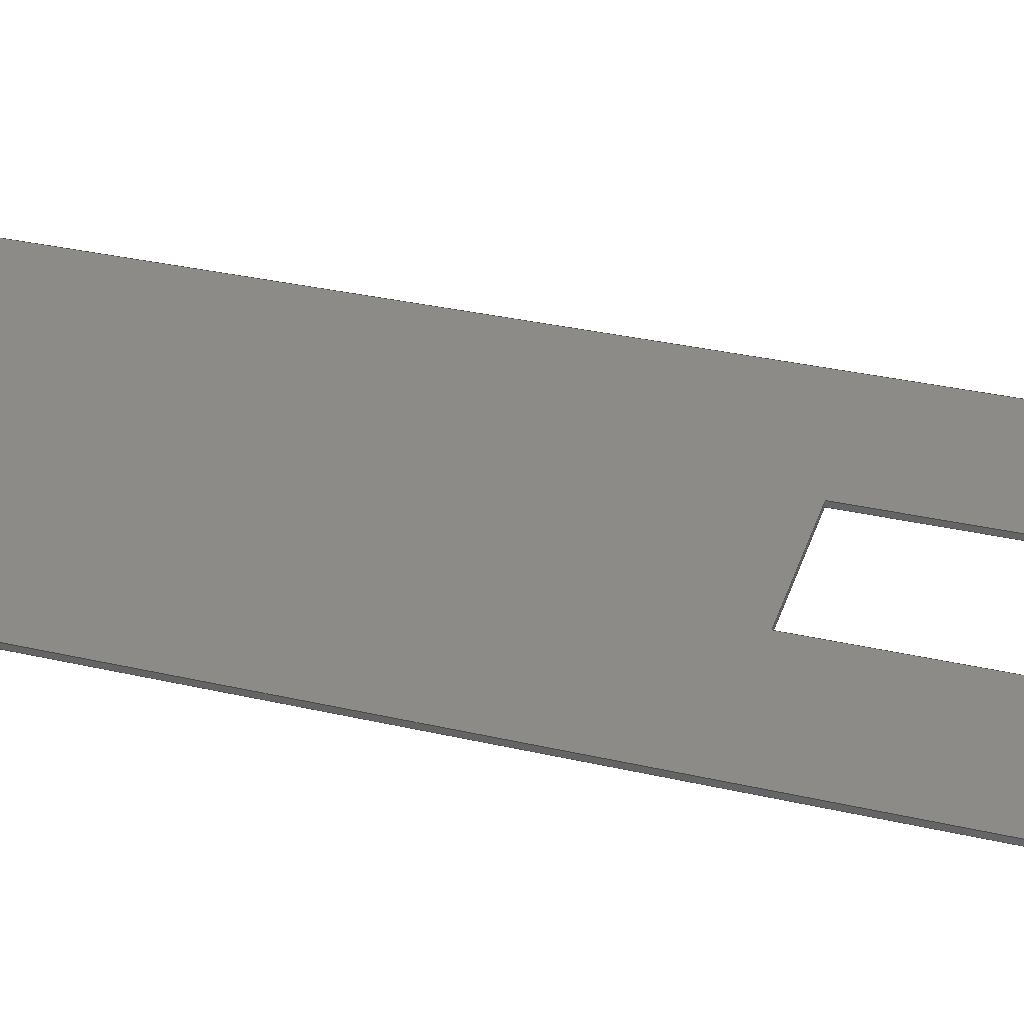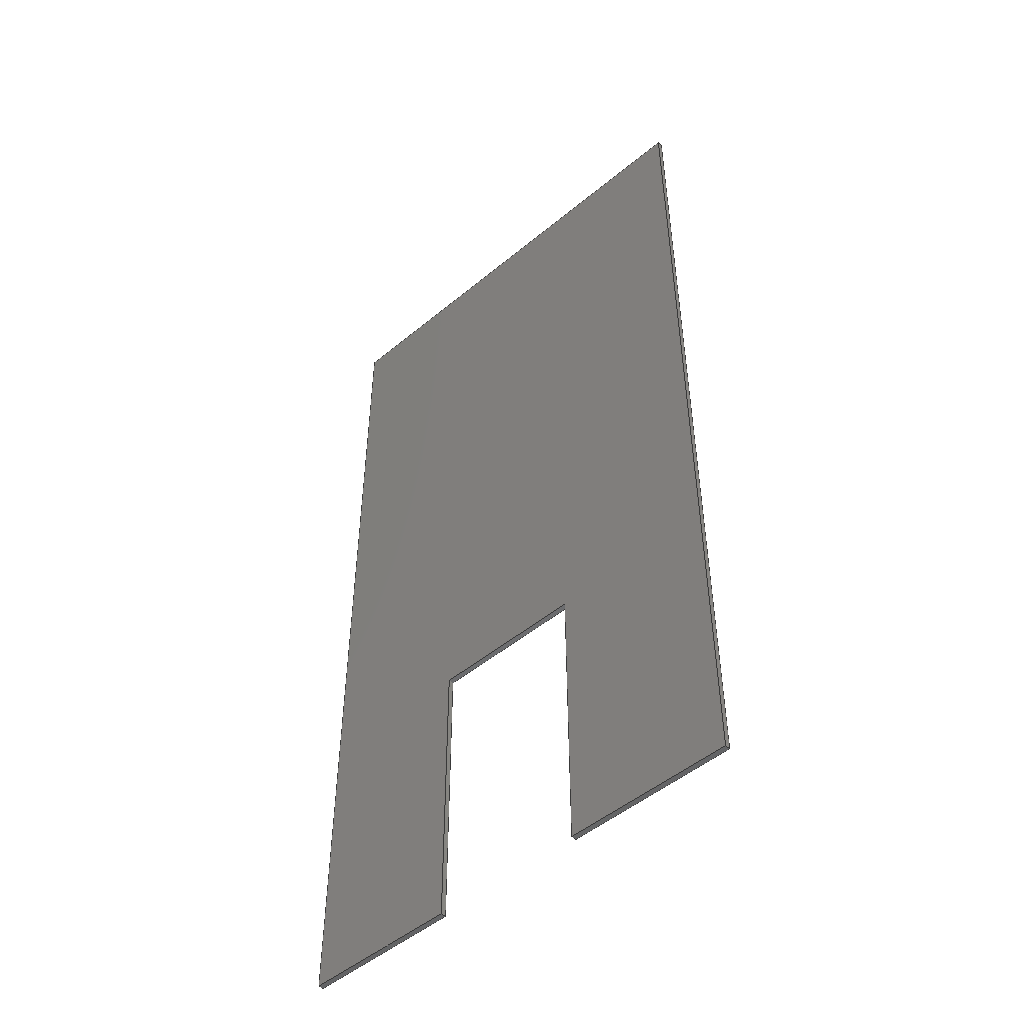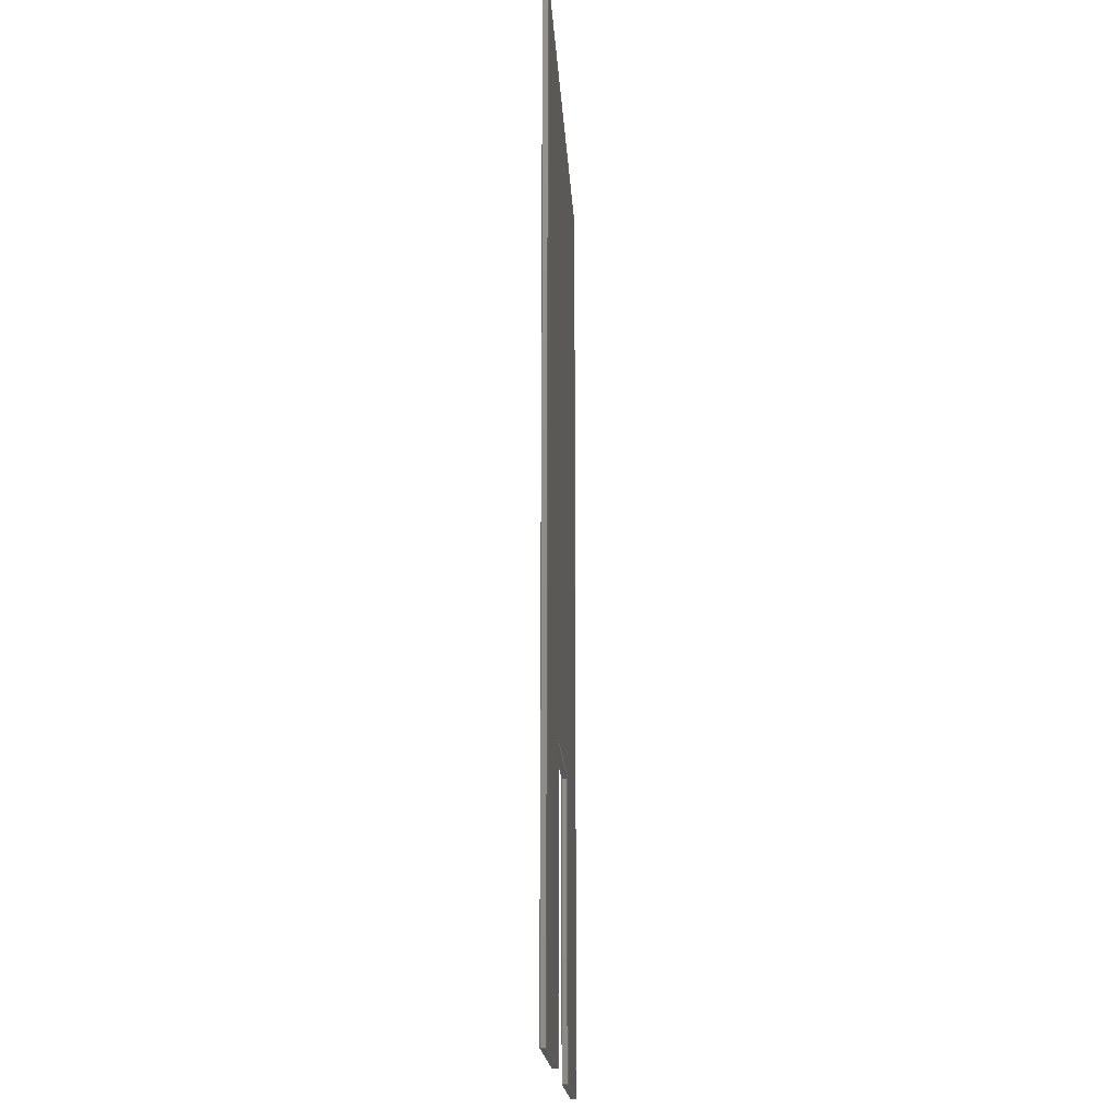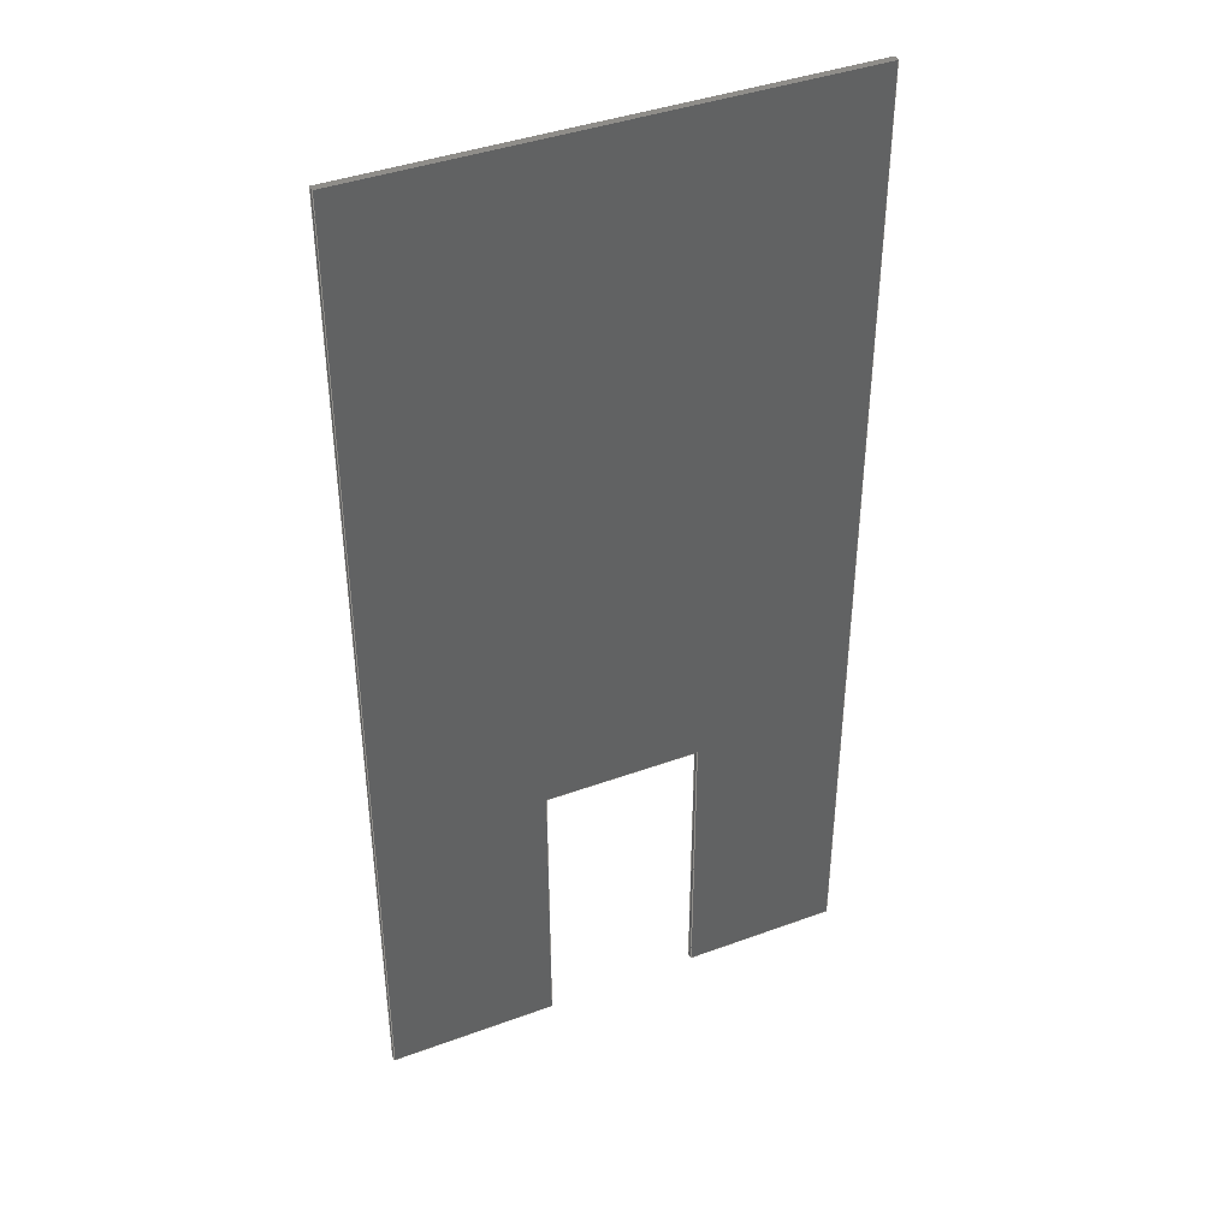
<metadata>
{"format":"step","ext":"step","renderer":"f3d","projection":"perspective","resolution":1024,"background":"white","views":[{"elev":33.8,"azim":107.3,"up":"+Y"},{"elev":-49.7,"azim":-137.5,"up":"+Z"},{"elev":-18.6,"azim":-86.8,"up":"+Z"},{"elev":40.7,"azim":-24.2,"up":"+Z"}]}
</metadata>
<code>
ISO-10303-21;
DATA;
#1=MECHANICAL_DESIGN_GEOMETRIC_PRESENTATION_REPRESENTATION('',(#4),#306);
#2=SHAPE_REPRESENTATION_RELATIONSHIP('SRR','None',#313,#3);
#3=ADVANCED_BREP_SHAPE_REPRESENTATION('',(#5),#305);
#4=STYLED_ITEM('',(#323),#5);
#5=MANIFOLD_SOLID_BREP('Body2',#182);
#6=FACE_OUTER_BOUND('',#16,.T.);
#7=FACE_OUTER_BOUND('',#17,.T.);
#8=FACE_OUTER_BOUND('',#18,.T.);
#9=FACE_OUTER_BOUND('',#19,.T.);
#10=FACE_OUTER_BOUND('',#20,.T.);
#11=FACE_OUTER_BOUND('',#21,.T.);
#12=FACE_OUTER_BOUND('',#22,.T.);
#13=FACE_OUTER_BOUND('',#23,.T.);
#14=FACE_OUTER_BOUND('',#24,.T.);
#15=FACE_OUTER_BOUND('',#25,.T.);
#16=EDGE_LOOP('',(#114,#115,#116,#117));
#17=EDGE_LOOP('',(#118,#119,#120,#121));
#18=EDGE_LOOP('',(#122,#123,#124,#125));
#19=EDGE_LOOP('',(#126,#127,#128,#129));
#20=EDGE_LOOP('',(#130,#131,#132,#133));
#21=EDGE_LOOP('',(#134,#135,#136,#137));
#22=EDGE_LOOP('',(#138,#139,#140,#141));
#23=EDGE_LOOP('',(#142,#143,#144,#145));
#24=EDGE_LOOP('',(#146,#147,#148,#149,#150,#151,#152,#153));
#25=EDGE_LOOP('',(#154,#155,#156,#157,#158,#159,#160,#161));
#26=LINE('',#256,#50);
#27=LINE('',#258,#51);
#28=LINE('',#260,#52);
#29=LINE('',#261,#53);
#30=LINE('',#264,#54);
#31=LINE('',#266,#55);
#32=LINE('',#267,#56);
#33=LINE('',#270,#57);
#34=LINE('',#272,#58);
#35=LINE('',#273,#59);
#36=LINE('',#276,#60);
#37=LINE('',#278,#61);
#38=LINE('',#279,#62);
#39=LINE('',#282,#63);
#40=LINE('',#284,#64);
#41=LINE('',#285,#65);
#42=LINE('',#288,#66);
#43=LINE('',#290,#67);
#44=LINE('',#291,#68);
#45=LINE('',#294,#69);
#46=LINE('',#296,#70);
#47=LINE('',#297,#71);
#48=LINE('',#299,#72);
#49=LINE('',#300,#73);
#50=VECTOR('',#210,1);
#51=VECTOR('',#211,1);
#52=VECTOR('',#212,1);
#53=VECTOR('',#213,1);
#54=VECTOR('',#216,1);
#55=VECTOR('',#217,1);
#56=VECTOR('',#218,1);
#57=VECTOR('',#221,1);
#58=VECTOR('',#222,1);
#59=VECTOR('',#223,1);
#60=VECTOR('',#226,1);
#61=VECTOR('',#227,1);
#62=VECTOR('',#228,1);
#63=VECTOR('',#231,1);
#64=VECTOR('',#232,1);
#65=VECTOR('',#233,1);
#66=VECTOR('',#236,1);
#67=VECTOR('',#237,1);
#68=VECTOR('',#238,1);
#69=VECTOR('',#241,1);
#70=VECTOR('',#242,1);
#71=VECTOR('',#243,1);
#72=VECTOR('',#246,1);
#73=VECTOR('',#247,1);
#74=VERTEX_POINT('',#254);
#75=VERTEX_POINT('',#255);
#76=VERTEX_POINT('',#257);
#77=VERTEX_POINT('',#259);
#78=VERTEX_POINT('',#263);
#79=VERTEX_POINT('',#265);
#80=VERTEX_POINT('',#269);
#81=VERTEX_POINT('',#271);
#82=VERTEX_POINT('',#275);
#83=VERTEX_POINT('',#277);
#84=VERTEX_POINT('',#281);
#85=VERTEX_POINT('',#283);
#86=VERTEX_POINT('',#287);
#87=VERTEX_POINT('',#289);
#88=VERTEX_POINT('',#293);
#89=VERTEX_POINT('',#295);
#90=EDGE_CURVE('',#74,#75,#26,.T.);
#91=EDGE_CURVE('',#74,#76,#27,.T.);
#92=EDGE_CURVE('',#77,#76,#28,.T.);
#93=EDGE_CURVE('',#75,#77,#29,.T.);
#94=EDGE_CURVE('',#75,#78,#30,.T.);
#95=EDGE_CURVE('',#79,#77,#31,.T.);
#96=EDGE_CURVE('',#78,#79,#32,.T.);
#97=EDGE_CURVE('',#78,#80,#33,.T.);
#98=EDGE_CURVE('',#81,#79,#34,.T.);
#99=EDGE_CURVE('',#80,#81,#35,.T.);
#100=EDGE_CURVE('',#80,#82,#36,.T.);
#101=EDGE_CURVE('',#83,#81,#37,.T.);
#102=EDGE_CURVE('',#82,#83,#38,.T.);
#103=EDGE_CURVE('',#82,#84,#39,.T.);
#104=EDGE_CURVE('',#85,#83,#40,.T.);
#105=EDGE_CURVE('',#84,#85,#41,.T.);
#106=EDGE_CURVE('',#84,#86,#42,.T.);
#107=EDGE_CURVE('',#87,#85,#43,.T.);
#108=EDGE_CURVE('',#86,#87,#44,.T.);
#109=EDGE_CURVE('',#86,#88,#45,.T.);
#110=EDGE_CURVE('',#89,#87,#46,.T.);
#111=EDGE_CURVE('',#88,#89,#47,.T.);
#112=EDGE_CURVE('',#88,#74,#48,.T.);
#113=EDGE_CURVE('',#76,#89,#49,.T.);
#114=ORIENTED_EDGE('',*,*,#90,.F.);
#115=ORIENTED_EDGE('',*,*,#91,.T.);
#116=ORIENTED_EDGE('',*,*,#92,.F.);
#117=ORIENTED_EDGE('',*,*,#93,.F.);
#118=ORIENTED_EDGE('',*,*,#94,.F.);
#119=ORIENTED_EDGE('',*,*,#93,.T.);
#120=ORIENTED_EDGE('',*,*,#95,.F.);
#121=ORIENTED_EDGE('',*,*,#96,.F.);
#122=ORIENTED_EDGE('',*,*,#97,.F.);
#123=ORIENTED_EDGE('',*,*,#96,.T.);
#124=ORIENTED_EDGE('',*,*,#98,.F.);
#125=ORIENTED_EDGE('',*,*,#99,.F.);
#126=ORIENTED_EDGE('',*,*,#100,.F.);
#127=ORIENTED_EDGE('',*,*,#99,.T.);
#128=ORIENTED_EDGE('',*,*,#101,.F.);
#129=ORIENTED_EDGE('',*,*,#102,.F.);
#130=ORIENTED_EDGE('',*,*,#103,.F.);
#131=ORIENTED_EDGE('',*,*,#102,.T.);
#132=ORIENTED_EDGE('',*,*,#104,.F.);
#133=ORIENTED_EDGE('',*,*,#105,.F.);
#134=ORIENTED_EDGE('',*,*,#106,.F.);
#135=ORIENTED_EDGE('',*,*,#105,.T.);
#136=ORIENTED_EDGE('',*,*,#107,.F.);
#137=ORIENTED_EDGE('',*,*,#108,.F.);
#138=ORIENTED_EDGE('',*,*,#109,.F.);
#139=ORIENTED_EDGE('',*,*,#108,.T.);
#140=ORIENTED_EDGE('',*,*,#110,.F.);
#141=ORIENTED_EDGE('',*,*,#111,.F.);
#142=ORIENTED_EDGE('',*,*,#112,.F.);
#143=ORIENTED_EDGE('',*,*,#111,.T.);
#144=ORIENTED_EDGE('',*,*,#113,.F.);
#145=ORIENTED_EDGE('',*,*,#91,.F.);
#146=ORIENTED_EDGE('',*,*,#113,.T.);
#147=ORIENTED_EDGE('',*,*,#110,.T.);
#148=ORIENTED_EDGE('',*,*,#107,.T.);
#149=ORIENTED_EDGE('',*,*,#104,.T.);
#150=ORIENTED_EDGE('',*,*,#101,.T.);
#151=ORIENTED_EDGE('',*,*,#98,.T.);
#152=ORIENTED_EDGE('',*,*,#95,.T.);
#153=ORIENTED_EDGE('',*,*,#92,.T.);
#154=ORIENTED_EDGE('',*,*,#112,.T.);
#155=ORIENTED_EDGE('',*,*,#90,.T.);
#156=ORIENTED_EDGE('',*,*,#94,.T.);
#157=ORIENTED_EDGE('',*,*,#97,.T.);
#158=ORIENTED_EDGE('',*,*,#100,.T.);
#159=ORIENTED_EDGE('',*,*,#103,.T.);
#160=ORIENTED_EDGE('',*,*,#106,.T.);
#161=ORIENTED_EDGE('',*,*,#109,.T.);
#162=PLANE('',#196);
#163=PLANE('',#197);
#164=PLANE('',#198);
#165=PLANE('',#199);
#166=PLANE('',#200);
#167=PLANE('',#201);
#168=PLANE('',#202);
#169=PLANE('',#203);
#170=PLANE('',#204);
#171=PLANE('',#205);
#172=ADVANCED_FACE('',(#6),#162,.T.);
#173=ADVANCED_FACE('',(#7),#163,.T.);
#174=ADVANCED_FACE('',(#8),#164,.T.);
#175=ADVANCED_FACE('',(#9),#165,.T.);
#176=ADVANCED_FACE('',(#10),#166,.T.);
#177=ADVANCED_FACE('',(#11),#167,.T.);
#178=ADVANCED_FACE('',(#12),#168,.T.);
#179=ADVANCED_FACE('',(#13),#169,.T.);
#180=ADVANCED_FACE('',(#14),#170,.T.);
#181=ADVANCED_FACE('',(#15),#171,.F.);
#182=CLOSED_SHELL('',(#172,#173,#174,#175,#176,#177,#178,#179,#180,#181));
#183=DERIVED_UNIT_ELEMENT(#185,1);
#184=DERIVED_UNIT_ELEMENT(#308,3);
#185=(
MASS_UNIT()
NAMED_UNIT(*)
SI_UNIT(.KILO.,.GRAM.)
);
#186=DERIVED_UNIT((#183,#184));
#187=MEASURE_REPRESENTATION_ITEM('density measure',
POSITIVE_RATIO_MEASURE(7850),#186);
#188=PROPERTY_DEFINITION_REPRESENTATION(#193,#190);
#189=PROPERTY_DEFINITION_REPRESENTATION(#194,#191);
#190=REPRESENTATION('material name',(#192),#305);
#191=REPRESENTATION('density',(#187),#305);
#192=DESCRIPTIVE_REPRESENTATION_ITEM('Steel','Steel');
#193=PROPERTY_DEFINITION('material property','material name',#315);
#194=PROPERTY_DEFINITION('material property','density of part',#315);
#195=AXIS2_PLACEMENT_3D('placement',#252,#206,#207);
#196=AXIS2_PLACEMENT_3D('',#253,#208,#209);
#197=AXIS2_PLACEMENT_3D('',#262,#214,#215);
#198=AXIS2_PLACEMENT_3D('',#268,#219,#220);
#199=AXIS2_PLACEMENT_3D('',#274,#224,#225);
#200=AXIS2_PLACEMENT_3D('',#280,#229,#230);
#201=AXIS2_PLACEMENT_3D('',#286,#234,#235);
#202=AXIS2_PLACEMENT_3D('',#292,#239,#240);
#203=AXIS2_PLACEMENT_3D('',#298,#244,#245);
#204=AXIS2_PLACEMENT_3D('',#301,#248,#249);
#205=AXIS2_PLACEMENT_3D('',#302,#250,#251);
#206=DIRECTION('axis',(0,0,1));
#207=DIRECTION('refdir',(1,0,0));
#208=DIRECTION('center_axis',(-1.233e-32,0,-1));
#209=DIRECTION('ref_axis',(-1,-5.956e-34,1.233e-32));
#210=DIRECTION('',(1,5.956e-34,-1.233e-32));
#211=DIRECTION('',(0,1,0));
#212=DIRECTION('',(-1,-5.956e-34,1.233e-32));
#213=DIRECTION('',(0,1,0));
#214=DIRECTION('center_axis',(1,0,-1.233e-32));
#215=DIRECTION('ref_axis',(-1.233e-32,-7.342e-66,
-1));
#216=DIRECTION('',(1.233e-32,7.342e-66,1));
#217=DIRECTION('',(-1.233e-32,-7.342e-66,-1));
#218=DIRECTION('',(0,1,0));
#219=DIRECTION('center_axis',(7.174e-17,0,1));
#220=DIRECTION('ref_axis',(1,5.956e-34,-7.174e-17));
#221=DIRECTION('',(-1,-5.956e-34,7.174e-17));
#222=DIRECTION('',(1,5.956e-34,-7.174e-17));
#223=DIRECTION('',(0,1,0));
#224=DIRECTION('center_axis',(-1,0,1.233e-32));
#225=DIRECTION('ref_axis',(1.233e-32,7.342e-66,1));
#226=DIRECTION('',(-1.233e-32,-7.342e-66,-1));
#227=DIRECTION('',(1.233e-32,7.342e-66,1));
#228=DIRECTION('',(0,1,0));
#229=DIRECTION('center_axis',(-1.233e-32,0,-1));
#230=DIRECTION('ref_axis',(-1,-5.956e-34,1.233e-32));
#231=DIRECTION('',(1,5.956e-34,-1.233e-32));
#232=DIRECTION('',(-1,-5.956e-34,1.233e-32));
#233=DIRECTION('',(0,1,0));
#234=DIRECTION('center_axis',(1,0,-1.233e-32));
#235=DIRECTION('ref_axis',(-1.233e-32,-7.342e-66,
-1));
#236=DIRECTION('',(1.233e-32,7.342e-66,1));
#237=DIRECTION('',(-1.233e-32,-7.342e-66,-1));
#238=DIRECTION('',(0,1,0));
#239=DIRECTION('center_axis',(-1.233e-32,0,-1));
#240=DIRECTION('ref_axis',(-1,-5.956e-34,1.233e-32));
#241=DIRECTION('',(1,5.956e-34,-1.233e-32));
#242=DIRECTION('',(-1,-5.956e-34,1.233e-32));
#243=DIRECTION('',(0,1,0));
#244=DIRECTION('center_axis',(-1,0,1.233e-32));
#245=DIRECTION('ref_axis',(1.233e-32,7.342e-66,1));
#246=DIRECTION('',(-1.233e-32,-7.342e-66,-1));
#247=DIRECTION('',(1.233e-32,7.342e-66,1));
#248=DIRECTION('center_axis',(0,1,0));
#249=DIRECTION('ref_axis',(0,0,1));
#250=DIRECTION('center_axis',(-5.956e-34,1,0));
#251=DIRECTION('ref_axis',(1,5.956e-34,-1.233e-32));
#252=CARTESIAN_POINT('',(0,0,0));
#253=CARTESIAN_POINT('Origin',(-14.93,-8.893e-33,-35.3));
#254=CARTESIAN_POINT('',(-21,-1.251e-32,-35.3));
#255=CARTESIAN_POINT('',(-14.93,-8.893e-33,-35.3));
#256=CARTESIAN_POINT('',(-21,-1.251e-32,-35.3));
#257=CARTESIAN_POINT('',(-21,0.2,-35.3));
#258=CARTESIAN_POINT('',(-21,-1.251e-32,-35.3));
#259=CARTESIAN_POINT('',(-14.93,0.2,-35.3));
#260=CARTESIAN_POINT('',(-21,0.2,-35.3));
#261=CARTESIAN_POINT('',(-14.93,-8.893e-33,-35.3));
#262=CARTESIAN_POINT('Origin',(-14.93,-8.893e-33,2.575));
#263=CARTESIAN_POINT('',(-14.93,-8.893e-33,2.575));
#264=CARTESIAN_POINT('',(-14.93,-8.893e-33,-35.3));
#265=CARTESIAN_POINT('',(-14.93,0.2,2.575));
#266=CARTESIAN_POINT('',(-14.93,0.2,-35.3));
#267=CARTESIAN_POINT('',(-14.93,-8.893e-33,2.575));
#268=CARTESIAN_POINT('Origin',(-33.5,-1.995e-32,2.575));
#269=CARTESIAN_POINT('',(-33.5,-1.995e-32,2.575));
#270=CARTESIAN_POINT('',(-14.93,-8.893e-33,2.575));
#271=CARTESIAN_POINT('',(-33.5,0.2,2.575));
#272=CARTESIAN_POINT('',(-14.93,0.2,2.575));
#273=CARTESIAN_POINT('',(-33.5,-1.995e-32,2.575));
#274=CARTESIAN_POINT('Origin',(-33.5,-1.995e-32,-35.3));
#275=CARTESIAN_POINT('',(-33.5,-1.995e-32,-35.3));
#276=CARTESIAN_POINT('',(-33.5,-1.995e-32,2.575));
#277=CARTESIAN_POINT('',(-33.5,0.2,-35.3));
#278=CARTESIAN_POINT('',(-33.5,0.2,2.575));
#279=CARTESIAN_POINT('',(-33.5,-1.995e-32,-35.3));
#280=CARTESIAN_POINT('Origin',(-27,-1.608e-32,-35.3));
#281=CARTESIAN_POINT('',(-27,-1.608e-32,-35.3));
#282=CARTESIAN_POINT('',(-33.5,-1.995e-32,-35.3));
#283=CARTESIAN_POINT('',(-27,0.2,-35.3));
#284=CARTESIAN_POINT('',(-33.5,0.2,-35.3));
#285=CARTESIAN_POINT('',(-27,-1.608e-32,-35.3));
#286=CARTESIAN_POINT('Origin',(-27,-1.608e-32,-24));
#287=CARTESIAN_POINT('',(-27,-1.608e-32,-24));
#288=CARTESIAN_POINT('',(-27,-1.608e-32,-35.3));
#289=CARTESIAN_POINT('',(-27,0.2,-24));
#290=CARTESIAN_POINT('',(-27,0.2,-35.3));
#291=CARTESIAN_POINT('',(-27,-1.608e-32,-24));
#292=CARTESIAN_POINT('Origin',(-21,-1.251e-32,-24));
#293=CARTESIAN_POINT('',(-21,-1.251e-32,-24));
#294=CARTESIAN_POINT('',(-27,-1.608e-32,-24));
#295=CARTESIAN_POINT('',(-21,0.2,-24));
#296=CARTESIAN_POINT('',(-27,0.2,-24));
#297=CARTESIAN_POINT('',(-21,-1.251e-32,-24));
#298=CARTESIAN_POINT('Origin',(-21,-1.251e-32,-35.3));
#299=CARTESIAN_POINT('',(-21,-1.251e-32,-24));
#300=CARTESIAN_POINT('',(-21,0.2,-24));
#301=CARTESIAN_POINT('Origin',(-24.21,0.2,-16.36));
#302=CARTESIAN_POINT('Origin',(-24.21,-1.442e-32,-16.36));
#303=UNCERTAINTY_MEASURE_WITH_UNIT(LENGTH_MEASURE(0.001),#307,
'DISTANCE_ACCURACY_VALUE',
'Maximum model space distance between geometric entities at asserted c
onnectivities');
#304=UNCERTAINTY_MEASURE_WITH_UNIT(LENGTH_MEASURE(0.001),#307,
'DISTANCE_ACCURACY_VALUE',
'Maximum model space distance between geometric entities at asserted c
onnectivities');
#305=(
GEOMETRIC_REPRESENTATION_CONTEXT(3)
GLOBAL_UNCERTAINTY_ASSIGNED_CONTEXT((#303))
GLOBAL_UNIT_ASSIGNED_CONTEXT((#307,#309,#310))
REPRESENTATION_CONTEXT('','3D')
);
#306=(
GEOMETRIC_REPRESENTATION_CONTEXT(3)
GLOBAL_UNCERTAINTY_ASSIGNED_CONTEXT((#304))
GLOBAL_UNIT_ASSIGNED_CONTEXT((#307,#309,#310))
REPRESENTATION_CONTEXT('','3D')
);
#307=(
LENGTH_UNIT()
NAMED_UNIT(*)
SI_UNIT(.CENTI.,.METRE.)
);
#308=(
LENGTH_UNIT()
NAMED_UNIT(*)
SI_UNIT($,.METRE.)
);
#309=(
NAMED_UNIT(*)
PLANE_ANGLE_UNIT()
SI_UNIT($,.RADIAN.)
);
#310=(
NAMED_UNIT(*)
SI_UNIT($,.STERADIAN.)
SOLID_ANGLE_UNIT()
);
#311=SHAPE_DEFINITION_REPRESENTATION(#312,#313);
#312=PRODUCT_DEFINITION_SHAPE('',$,#315);
#313=SHAPE_REPRESENTATION('',(#195),#305);
#314=PRODUCT_DEFINITION_CONTEXT('part definition',#319,'design');
#315=PRODUCT_DEFINITION('mata','mata',#316,#314);
#316=PRODUCT_DEFINITION_FORMATION('',$,#321);
#317=PRODUCT_RELATED_PRODUCT_CATEGORY('mata','mata',(#321));
#318=APPLICATION_PROTOCOL_DEFINITION('international standard',
'automotive_design',2009,#319);
#319=APPLICATION_CONTEXT(
'Core Data for Automotive Mechanical Design Process');
#320=PRODUCT_CONTEXT('part definition',#319,'mechanical');
#321=PRODUCT('mata','mata',$,(#320));
#322=PRESENTATION_STYLE_ASSIGNMENT((#324));
#323=PRESENTATION_STYLE_ASSIGNMENT((#325));
#324=SURFACE_STYLE_USAGE(.BOTH.,#326);
#325=SURFACE_STYLE_USAGE(.BOTH.,#327);
#326=SURFACE_SIDE_STYLE('',(#328));
#327=SURFACE_SIDE_STYLE('',(#329));
#328=SURFACE_STYLE_FILL_AREA(#330);
#329=SURFACE_STYLE_FILL_AREA(#331);
#330=FILL_AREA_STYLE('Steel - Satin',(#332));
#331=FILL_AREA_STYLE('Plastic - Translucent Glossy (Blue)',(#333));
#332=FILL_AREA_STYLE_COLOUR('Steel - Satin',#334);
#333=FILL_AREA_STYLE_COLOUR('Plastic - Translucent Glossy (Blue)',#335);
#334=COLOUR_RGB('Steel - Satin',0.6275,0.6275,0.6275);
#335=COLOUR_RGB('Plastic - Translucent Glossy (Blue)',0.4941,
0.5255,0.7569);
ENDSEC;
END-ISO-10303-21;

</code>
